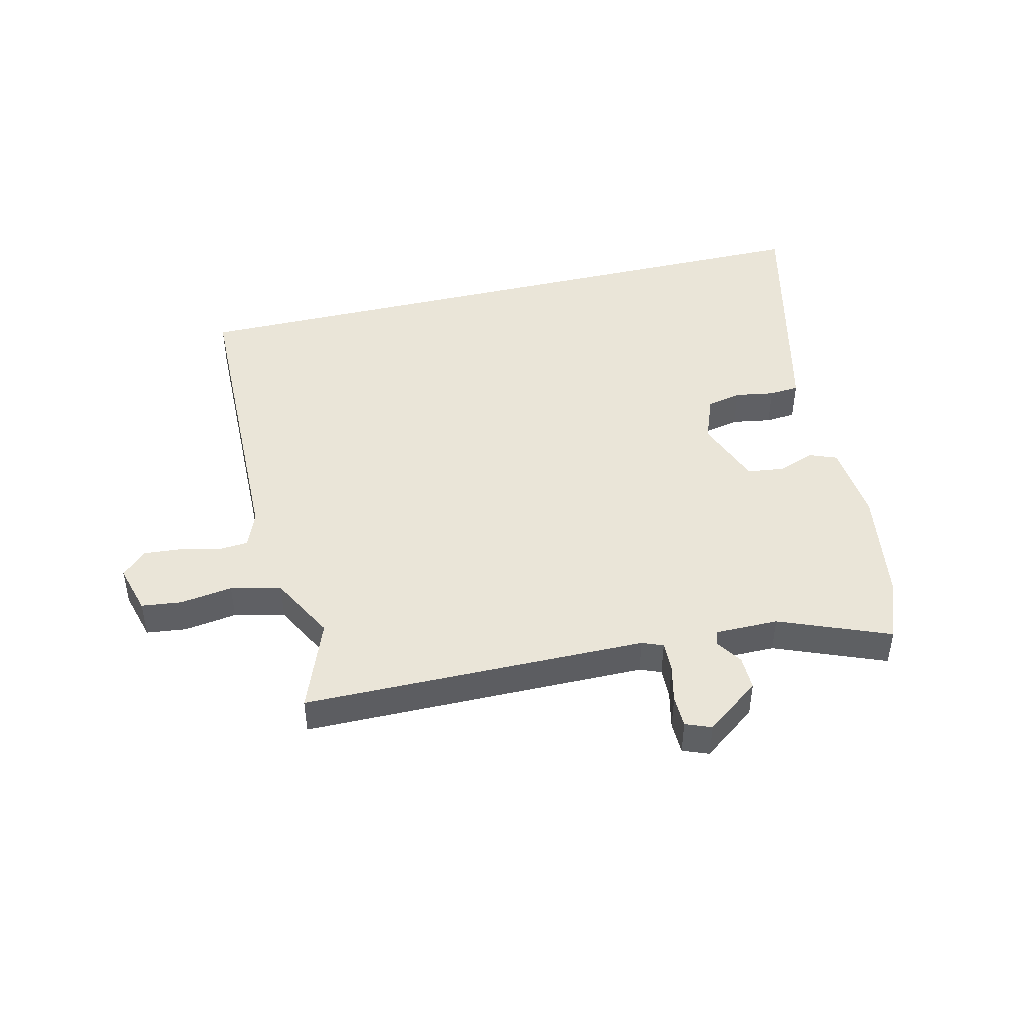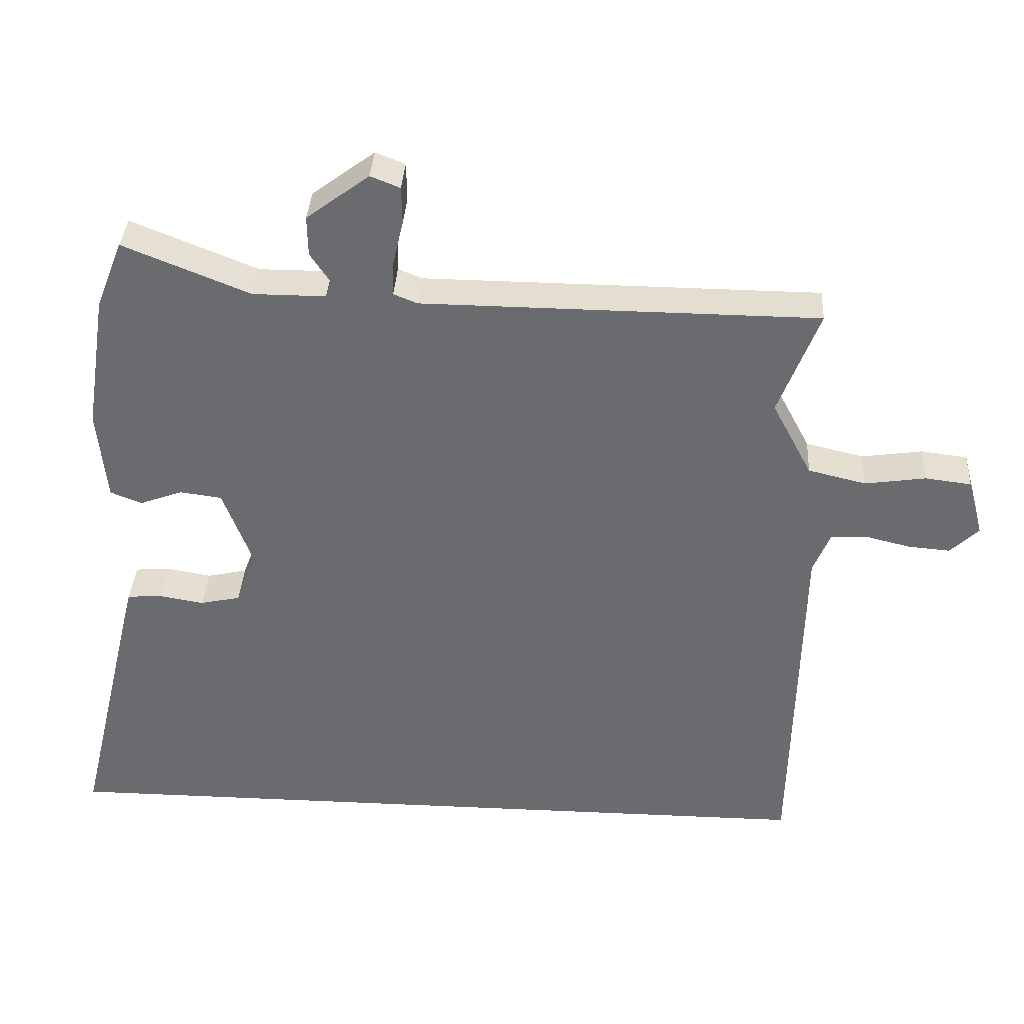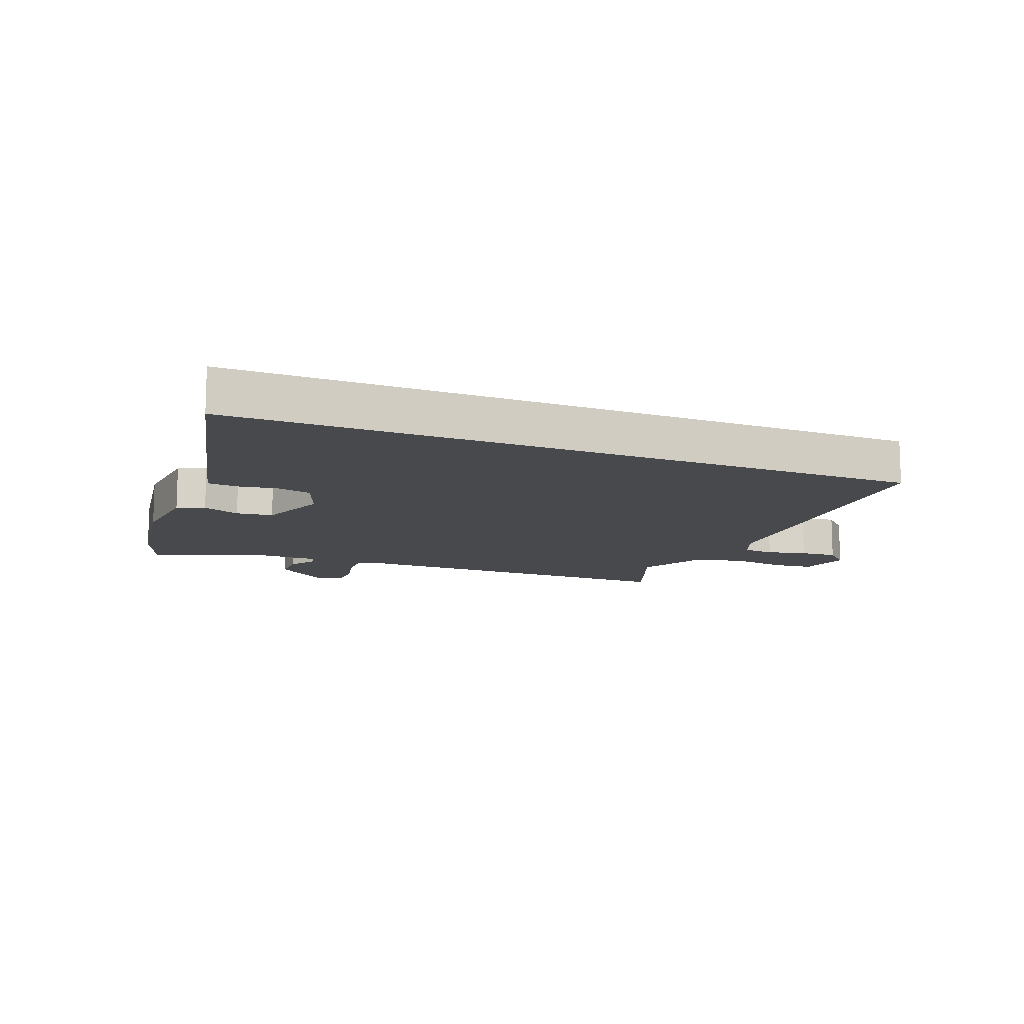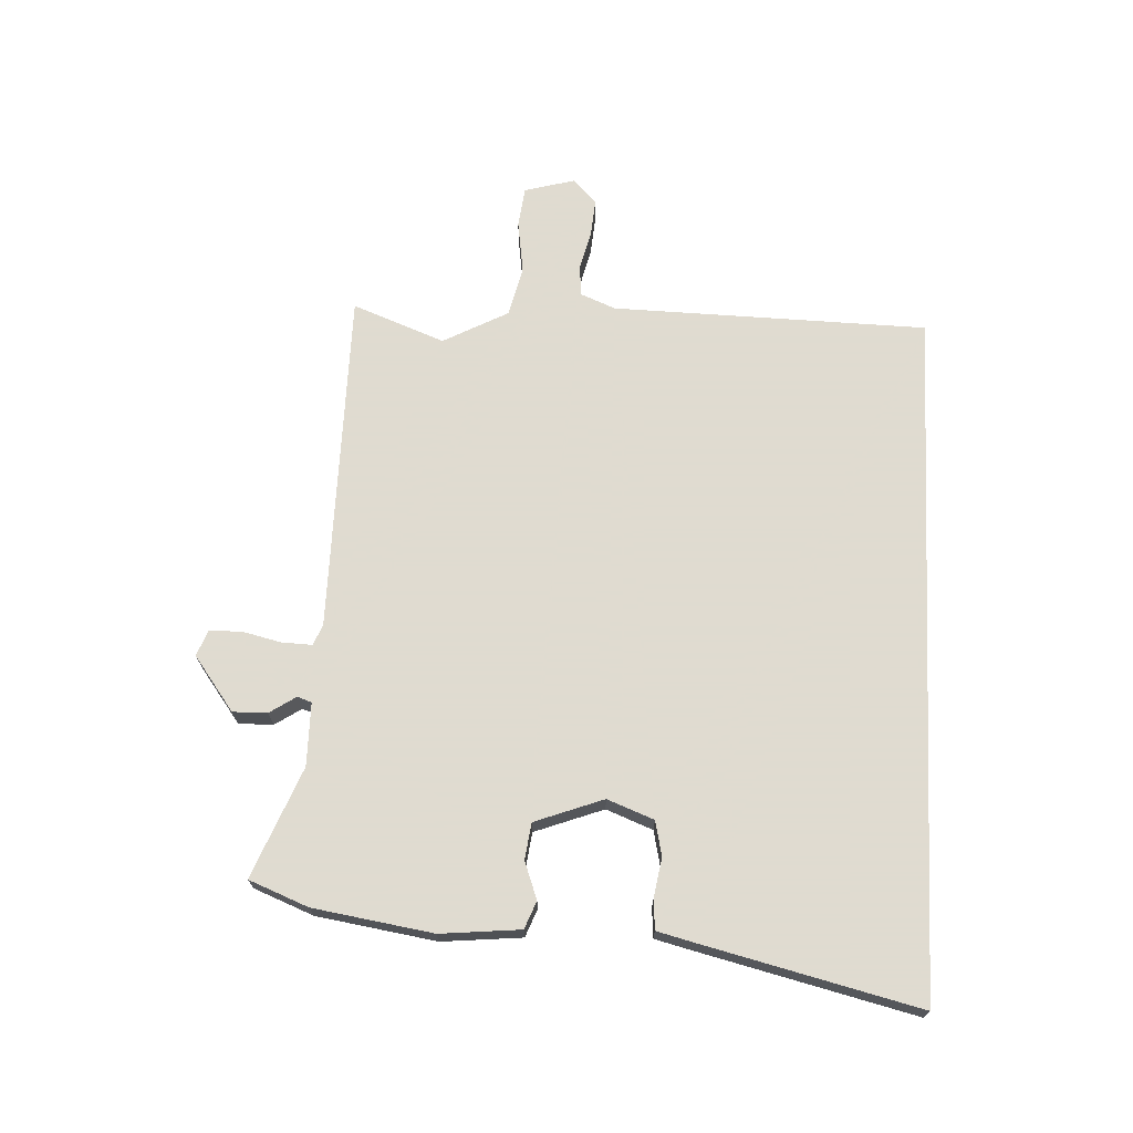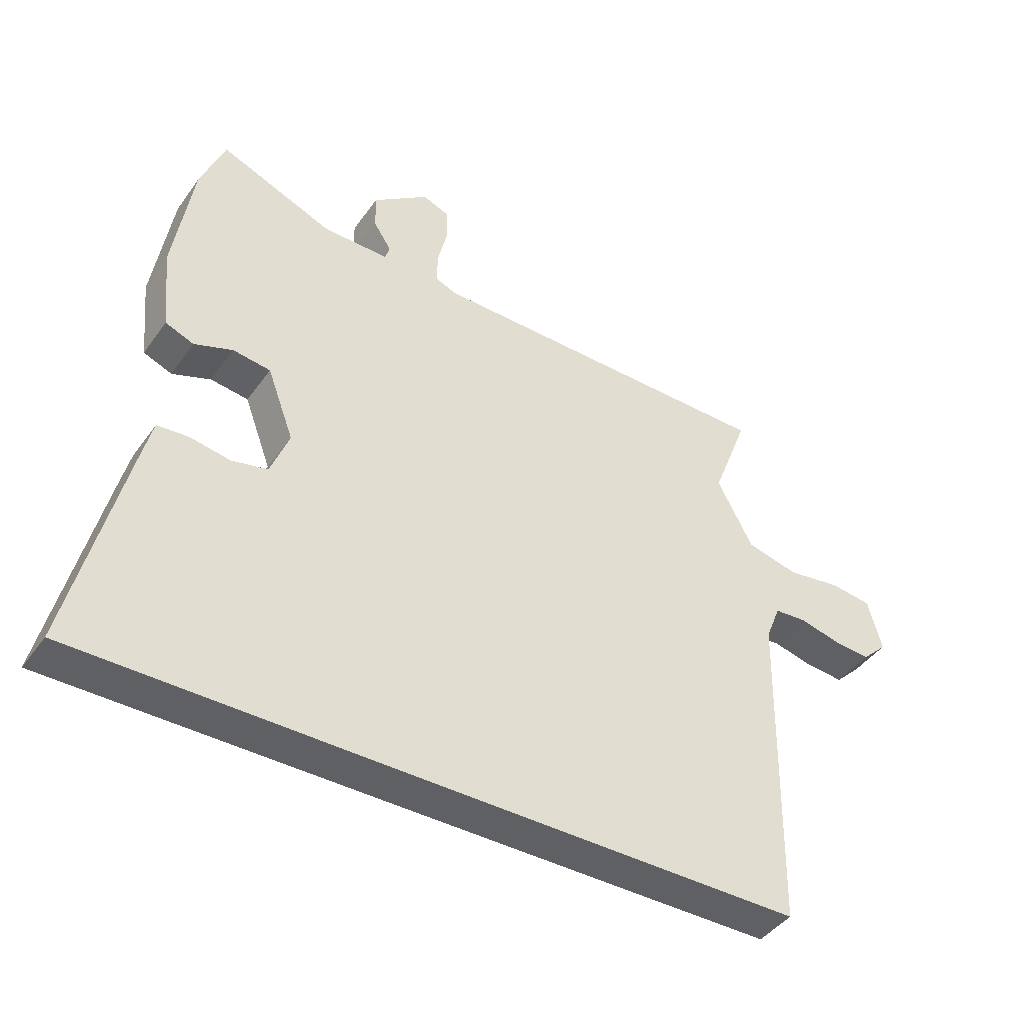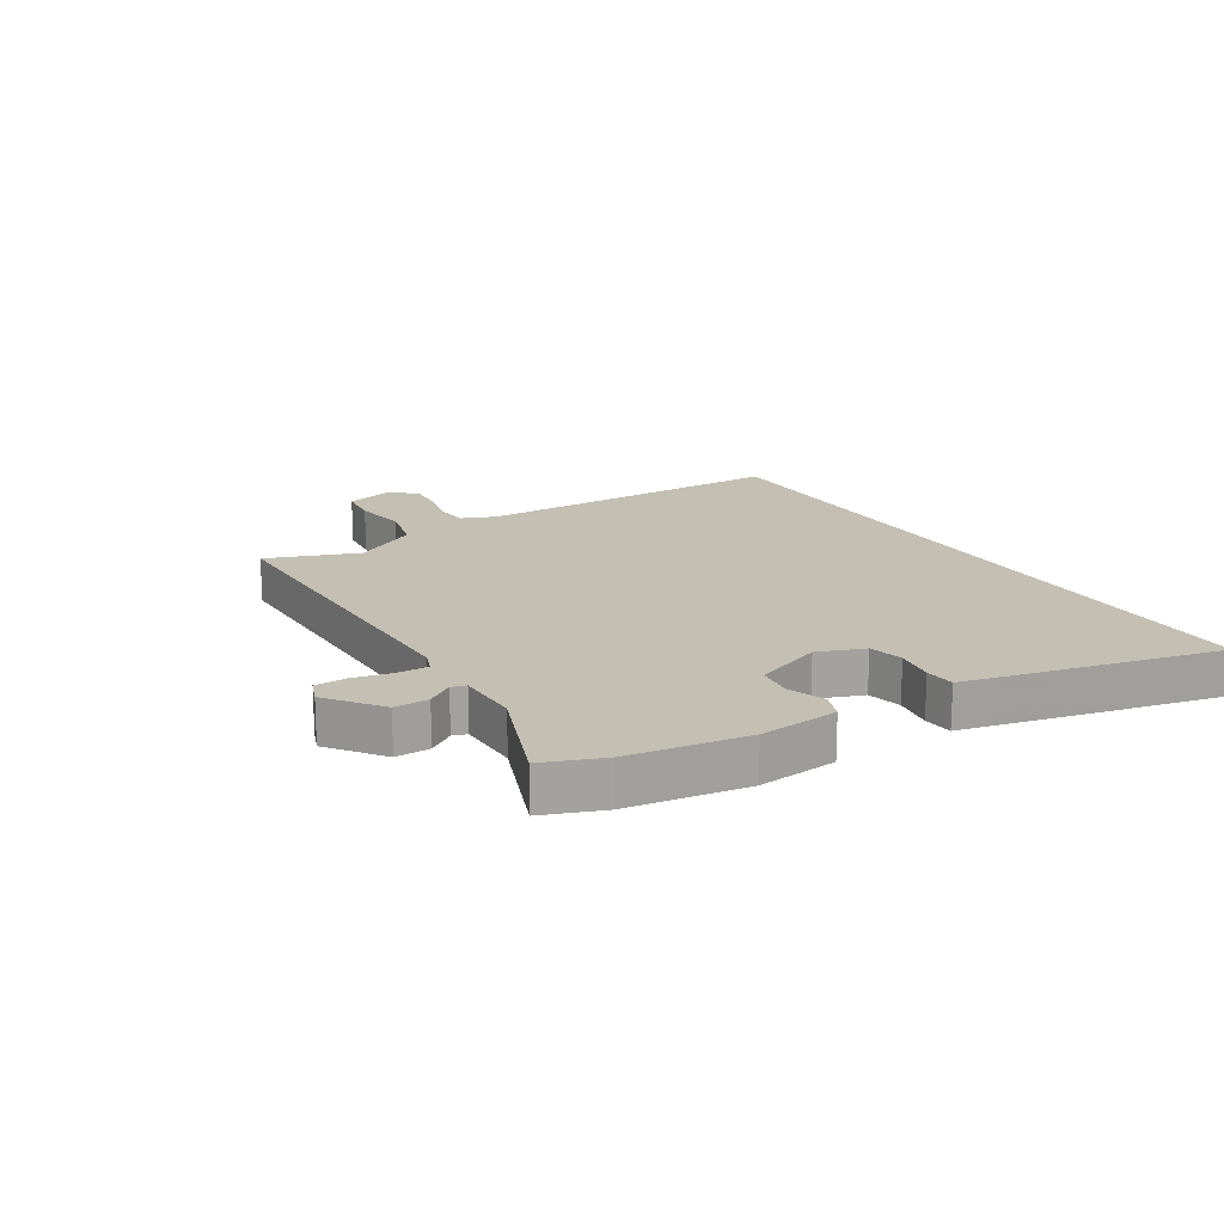
<metadata>
{"format":"obj","ext":"obj","renderer":"f3d","projection":"perspective","resolution":1024,"background":"white","views":[{"elev":45.2,"azim":-13.5,"up":"+Y"},{"elev":36.3,"azim":-176.6,"up":"+Z"},{"elev":-12.4,"azim":158.2,"up":"+Y"},{"elev":70.2,"azim":92.8,"up":"+Y"},{"elev":-42.8,"azim":147.3,"up":"+Z"},{"elev":17.8,"azim":57.8,"up":"+Y"}]}
</metadata>
<code>
v 0.628 0.07 -0.5
v -0.525 0.07 -0.5
v -0.536 0.07 0.029
v -0.56 0.07 0.088
v -0.612 0.07 0.092
v -0.678 0.07 0.076
v -0.739 0.07 0.071
v -0.78 0.07 0.111
v -0.757 0.07 0.195
v -0.69 0.07 0.203
v -0.602 0.07 0.19
v -0.518 0.07 0.21
v -0.46 0.07 0.319
v -0.519 0.07 0.473
v 0.056 0.07 0.477
v 0.091 0.07 0.491
v 0.089 0.07 0.543
v 0.074 0.07 0.607
v 0.075 0.07 0.661
v 0.118 0.07 0.678
v 0.209 0.07 0.61
v 0.208 0.07 0.552
v 0.179 0.07 0.508
v 0.187 0.07 0.484
v 0.293 0.07 0.484
v 0.477 0.07 0.558
v 0.516 0.07 0.459
v 0.547 0.07 0.259
v 0.534 0.07 0.125
v 0.488 0.07 0.107
v 0.426 0.07 0.13
v 0.365 0.07 0.122
v 0.322 0.07 0.007
v 0.352 0.07 -0.071
v 0.41 0.07 -0.084
v 0.476 0.07 -0.073
v 0.526 0.07 -0.077
v 0.541 0.07 -0.137
v 0.628 0 -0.5
v -0.525 0 -0.5
v -0.536 0 0.029
v -0.56 0 0.088
v -0.612 0 0.092
v -0.678 0 0.076
v -0.739 0 0.071
v -0.78 0 0.111
v -0.757 0 0.195
v -0.69 0 0.203
v -0.602 0 0.19
v -0.518 0 0.21
v -0.46 0 0.319
v -0.519 0 0.473
v 0.056 0 0.477
v 0.091 0 0.491
v 0.089 0 0.543
v 0.074 0 0.607
v 0.075 0 0.661
v 0.118 0 0.678
v 0.209 0 0.61
v 0.208 0 0.552
v 0.179 0 0.508
v 0.187 0 0.484
v 0.293 0 0.484
v 0.477 0 0.558
v 0.516 0 0.459
v 0.547 0 0.259
v 0.534 0 0.125
v 0.488 0 0.107
v 0.426 0 0.13
v 0.365 0 0.122
v 0.322 0 0.007
v 0.352 0 -0.071
v 0.41 0 -0.084
v 0.476 0 -0.073
v 0.526 0 -0.077
v 0.541 0 -0.137
f 38 1 2
f 37 38 2
f 36 37 2
f 35 36 2
f 34 35 2 3
f 33 34 3 4
f 32 33 4
f 31 32 4 5
f 29 30 31
f 28 29 31
f 27 28 31
f 26 27 31
f 25 26 31
f 24 25 31 5
f 5 6 7
f 24 5 7
f 23 24 7
f 21 22 23
f 20 21 23
f 19 20 23
f 18 19 23
f 17 18 23
f 16 17 23
f 15 16 23 7
f 13 14 15
f 12 13 15
f 12 15 7
f 11 12 7 8
f 8 9 10 11
f 40 39 76
f 40 76 75
f 40 75 74
f 40 74 73
f 41 40 73 72
f 42 41 72 71
f 42 71 70
f 43 42 70 69
f 69 68 67
f 69 67 66
f 69 66 65
f 69 65 64
f 69 64 63
f 43 69 63 62
f 45 44 43
f 45 43 62
f 45 62 61
f 61 60 59
f 61 59 58
f 61 58 57
f 61 57 56
f 61 56 55
f 61 55 54
f 45 61 54 53
f 53 52 51
f 53 51 50
f 45 53 50
f 46 45 50 49
f 49 48 47 46
f 1 39 40 2
f 2 40 41 3
f 3 41 42 4
f 4 42 43 5
f 5 43 44 6
f 6 44 45 7
f 7 45 46 8
f 8 46 47 9
f 9 47 48 10
f 10 48 49 11
f 11 49 50 12
f 12 50 51 13
f 13 51 52 14
f 14 52 53 15
f 15 53 54 16
f 16 54 55 17
f 17 55 56 18
f 18 56 57 19
f 19 57 58 20
f 20 58 59 21
f 21 59 60 22
f 22 60 61 23
f 23 61 62 24
f 24 62 63 25
f 25 63 64 26
f 26 64 65 27
f 27 65 66 28
f 28 66 67 29
f 29 67 68 30
f 30 68 69 31
f 31 69 70 32
f 32 70 71 33
f 33 71 72 34
f 34 72 73 35
f 35 73 74 36
f 36 74 75 37
f 37 75 76 38
f 38 76 39 1

</code>
